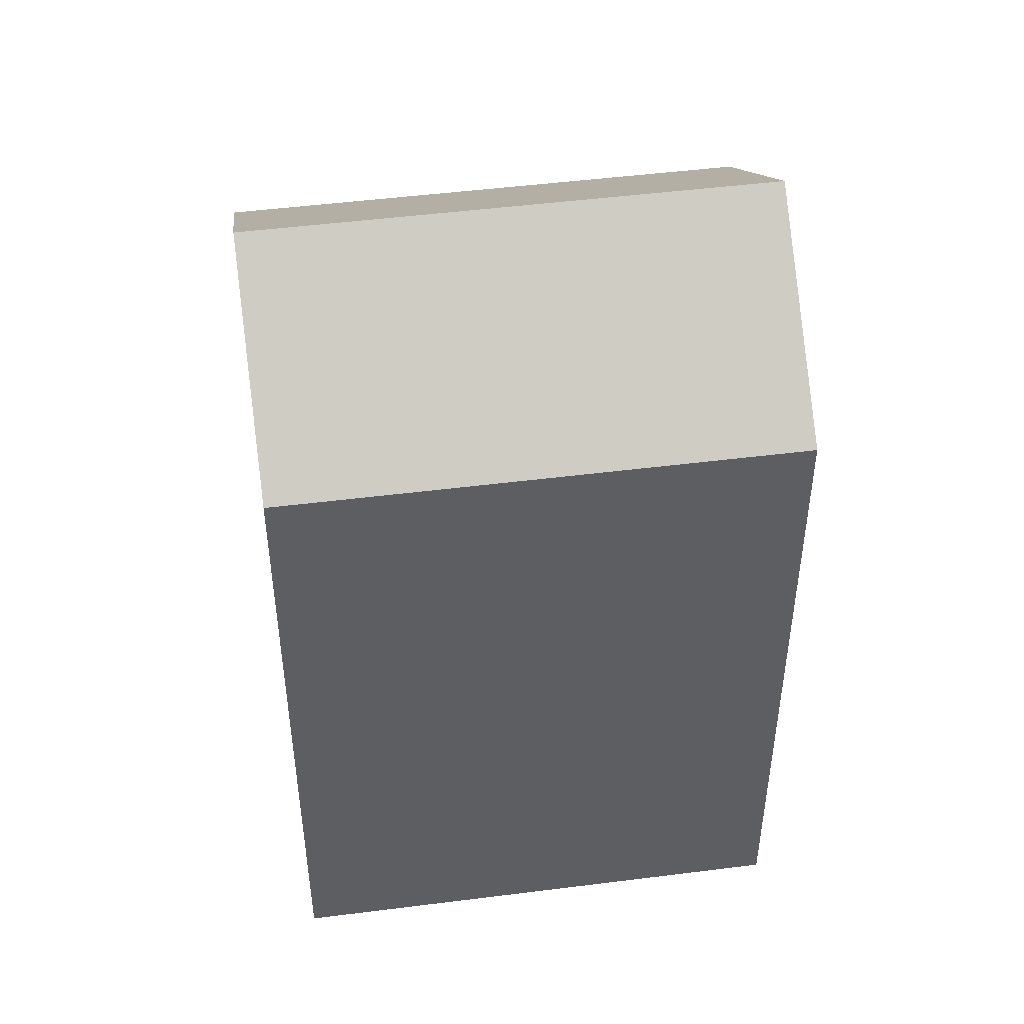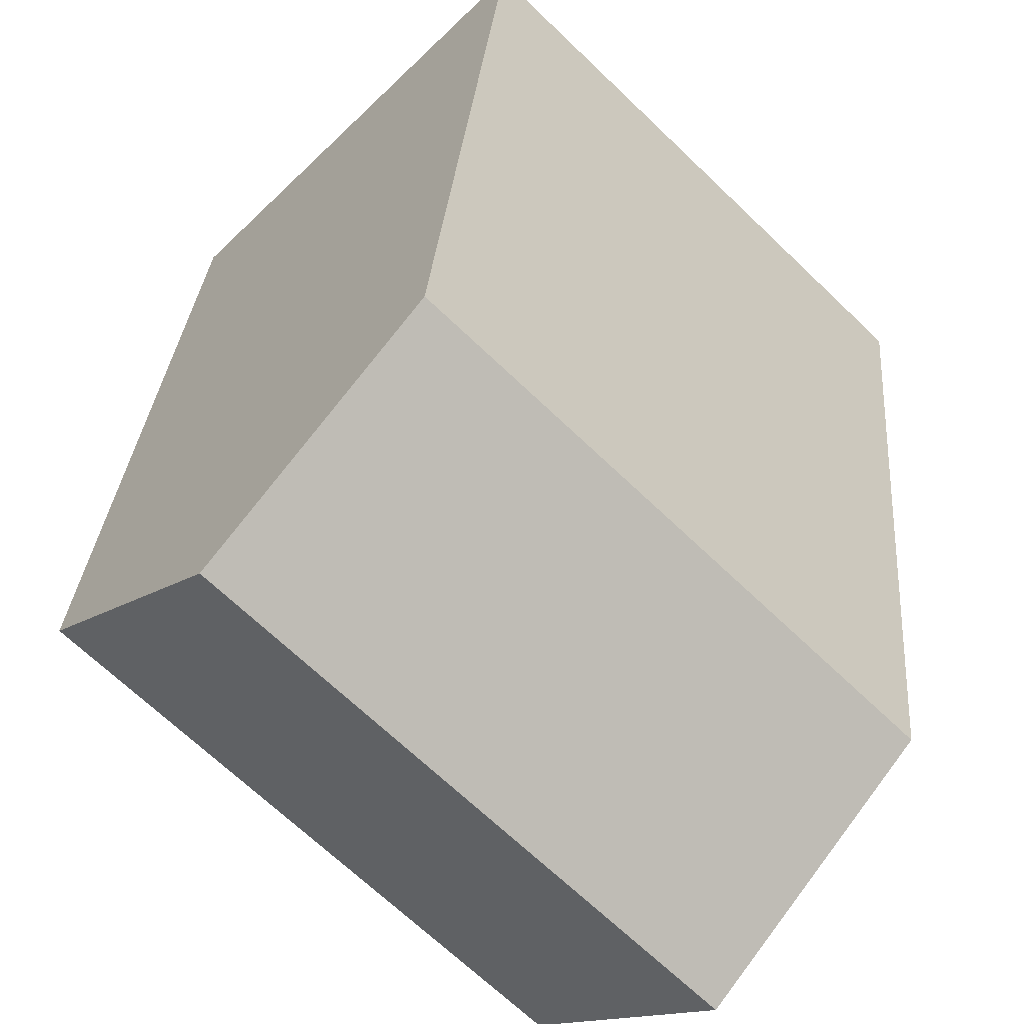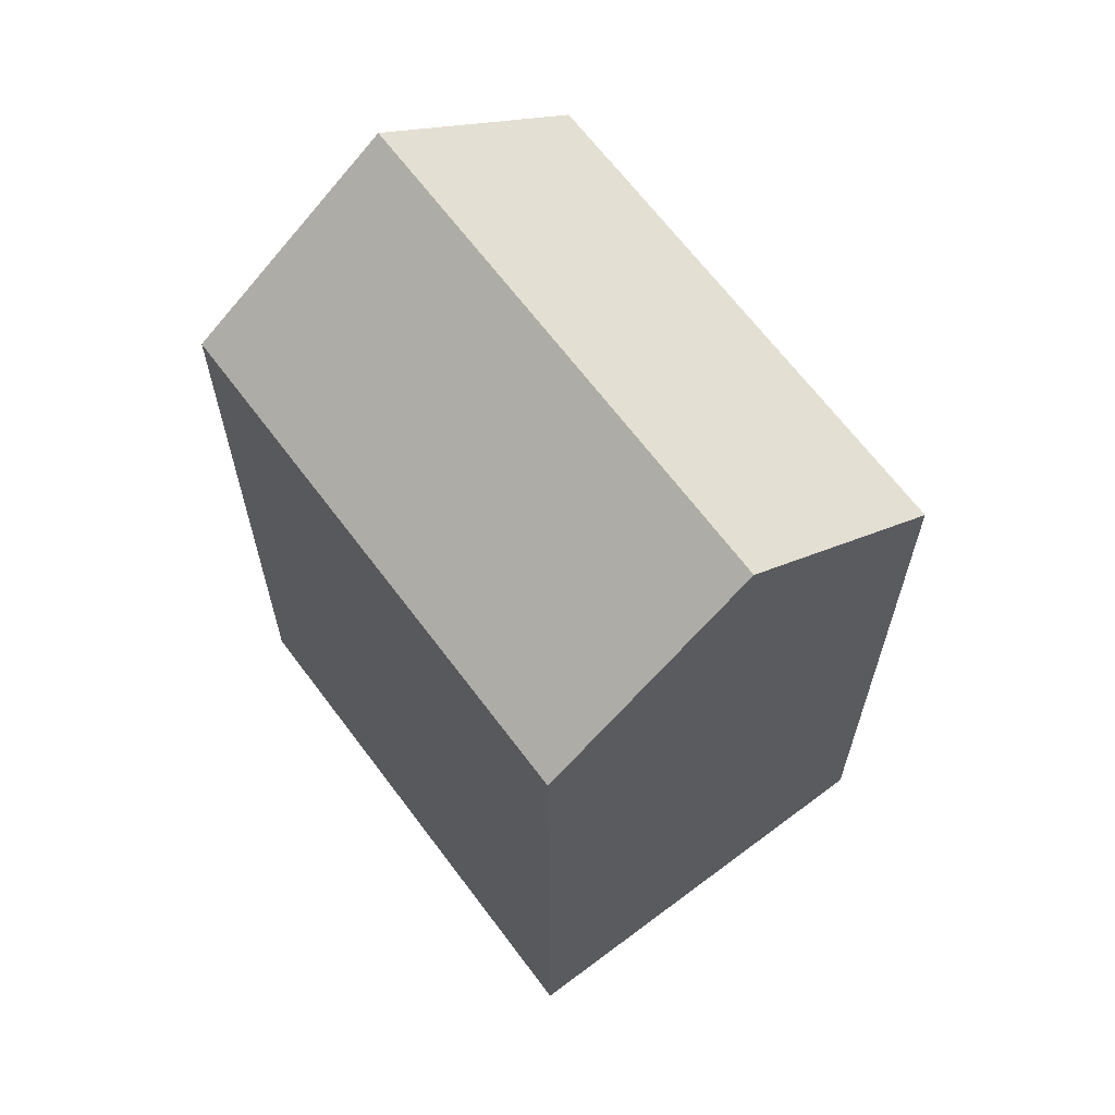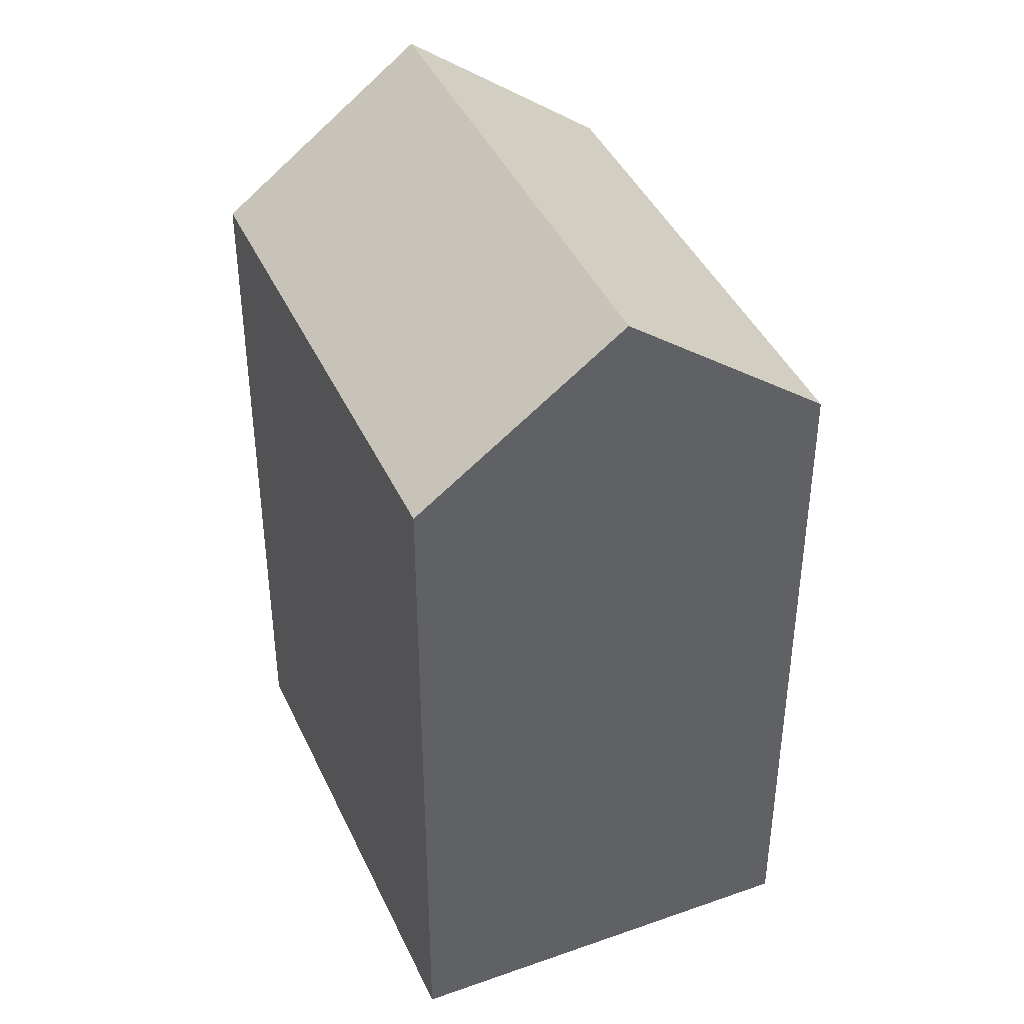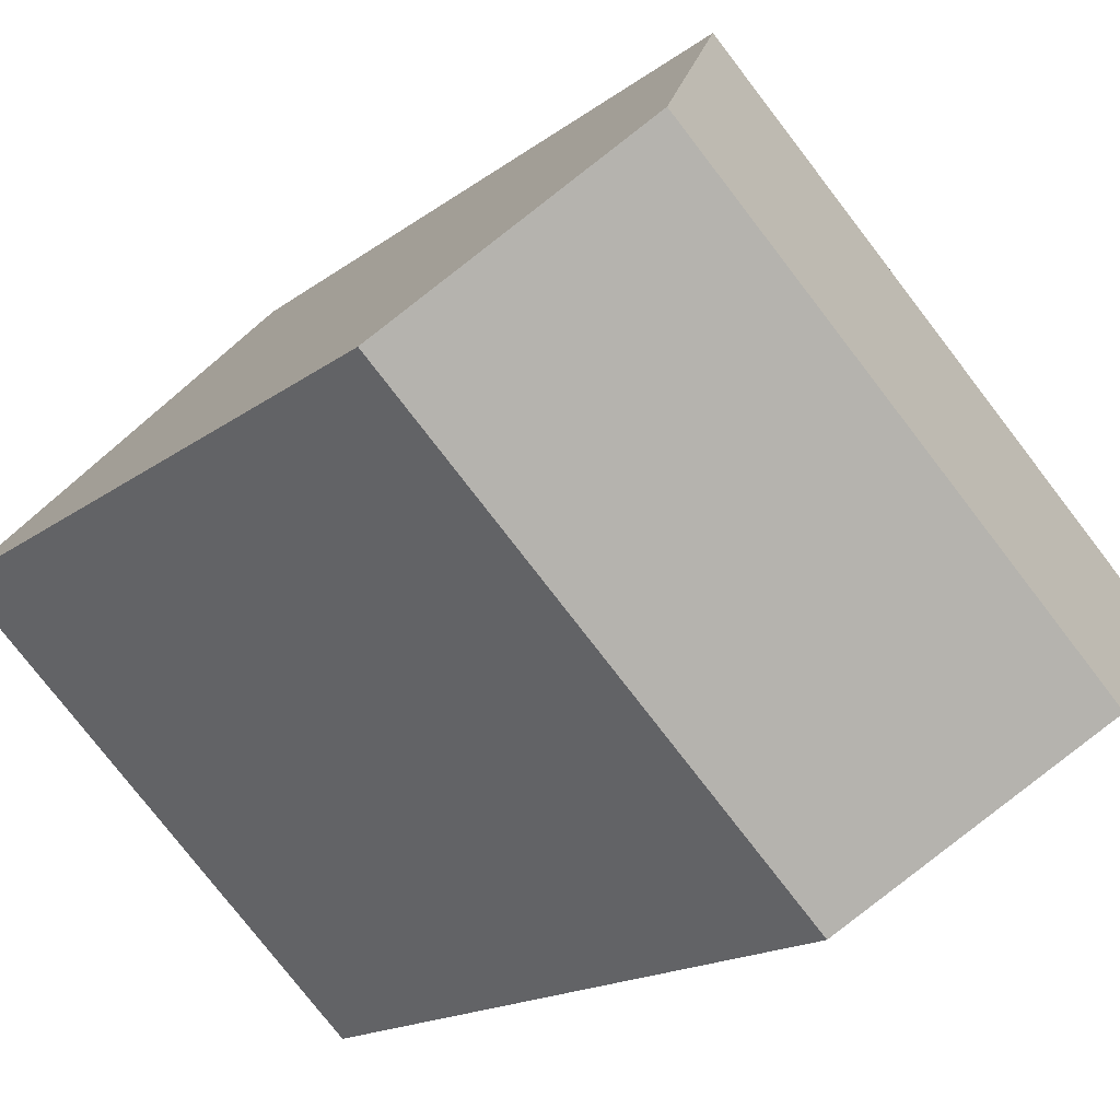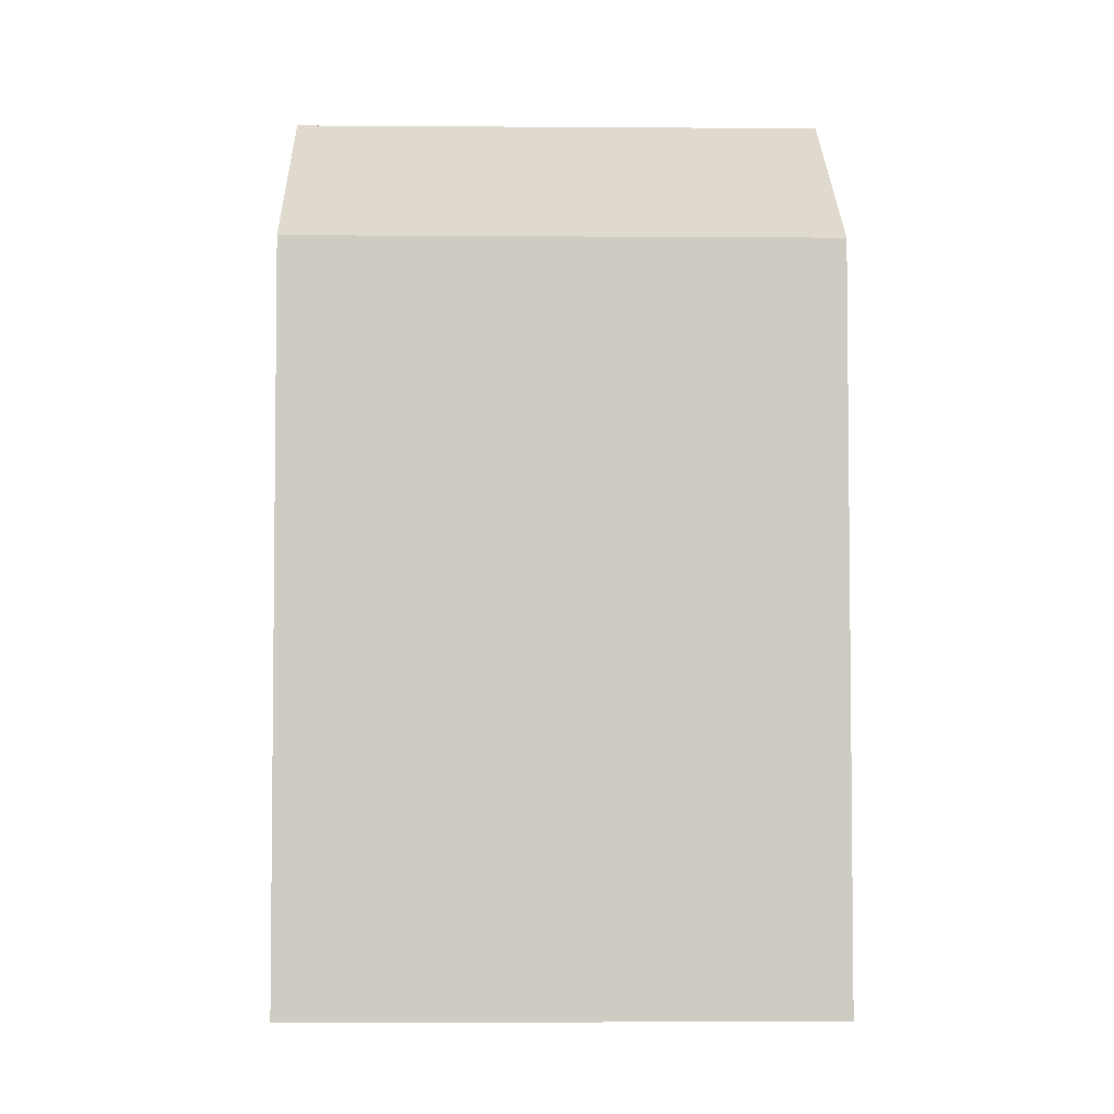
<metadata>
{"format":"obj","ext":"obj","renderer":"f3d","projection":"perspective","resolution":1024,"background":"white","views":[{"elev":48.6,"azim":-52.3,"up":"+Y"},{"elev":29.0,"azim":-175.6,"up":"+Z"},{"elev":66.0,"azim":-171.0,"up":"+Y"},{"elev":41.9,"azim":22.5,"up":"+Y"},{"elev":-15.1,"azim":148.2,"up":"+Z"},{"elev":-4.3,"azim":134.4,"up":"+Y"}]}
</metadata>
<code>
v  14.52 -3.699e-16 6.042
v  8.051 5.119e-16 -8.36
v  18.58 -1.162e-16 1.897
v  10.45 -6.237e-16 10.19
v  0 0 0
v  4.025 2.559e-16 -4.18
v  18.58 20.04 1.897
v  10.46 20.04 10.19
v  14.52 24.37 6.041
v  0.0004265 20.04 -0.0006351
v  8.051 20.04 -8.36
v  4.026 24.37 -4.181
g defaultobject
f 1 2 3
f 2 1 4
f 2 4 5
f 2 5 6
f 7 1 3
f 1 7 4
f 4 7 8
f 8 7 9
f 10 6 5
f 6 10 2
f 2 10 11
f 11 10 12
f 8 5 4
f 5 8 10
f 2 7 3
f 7 2 11
f 10 9 12
f 9 10 8
f 12 7 11
f 7 12 9

</code>
